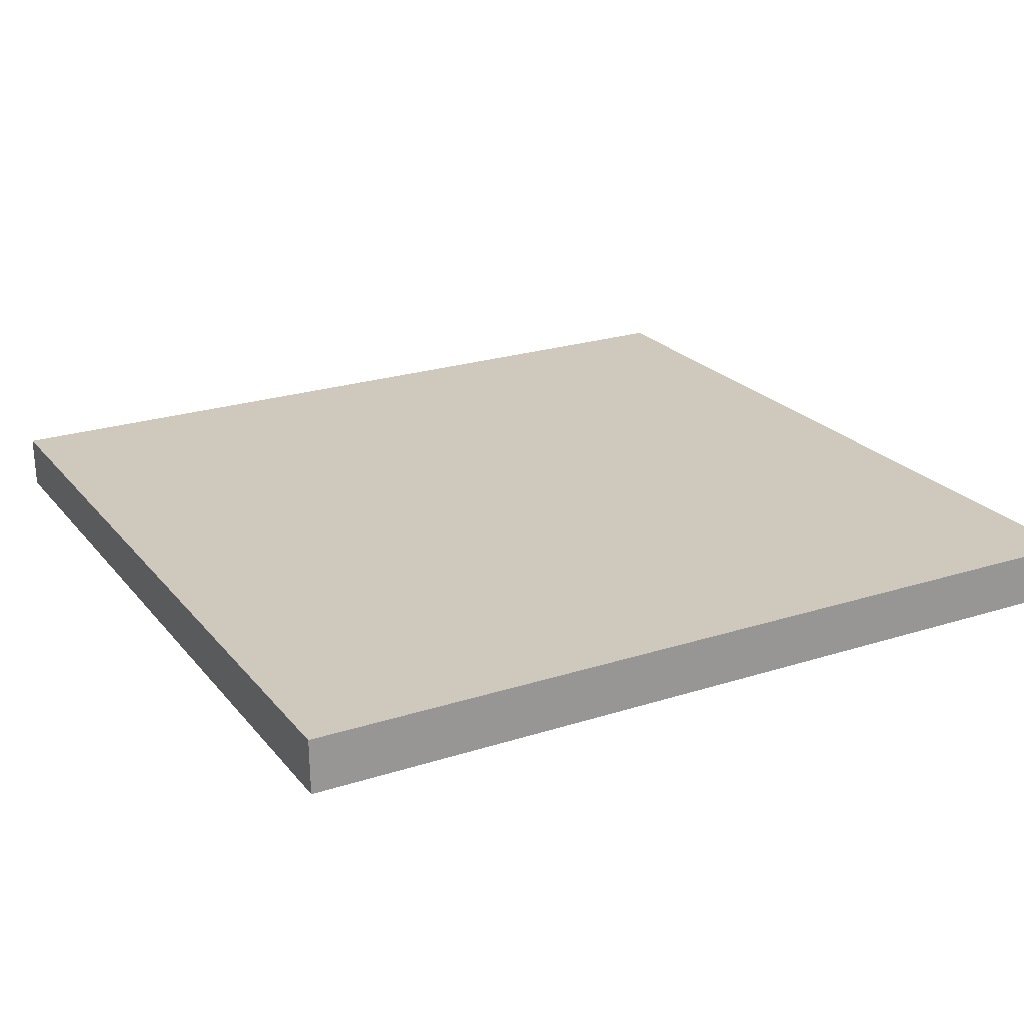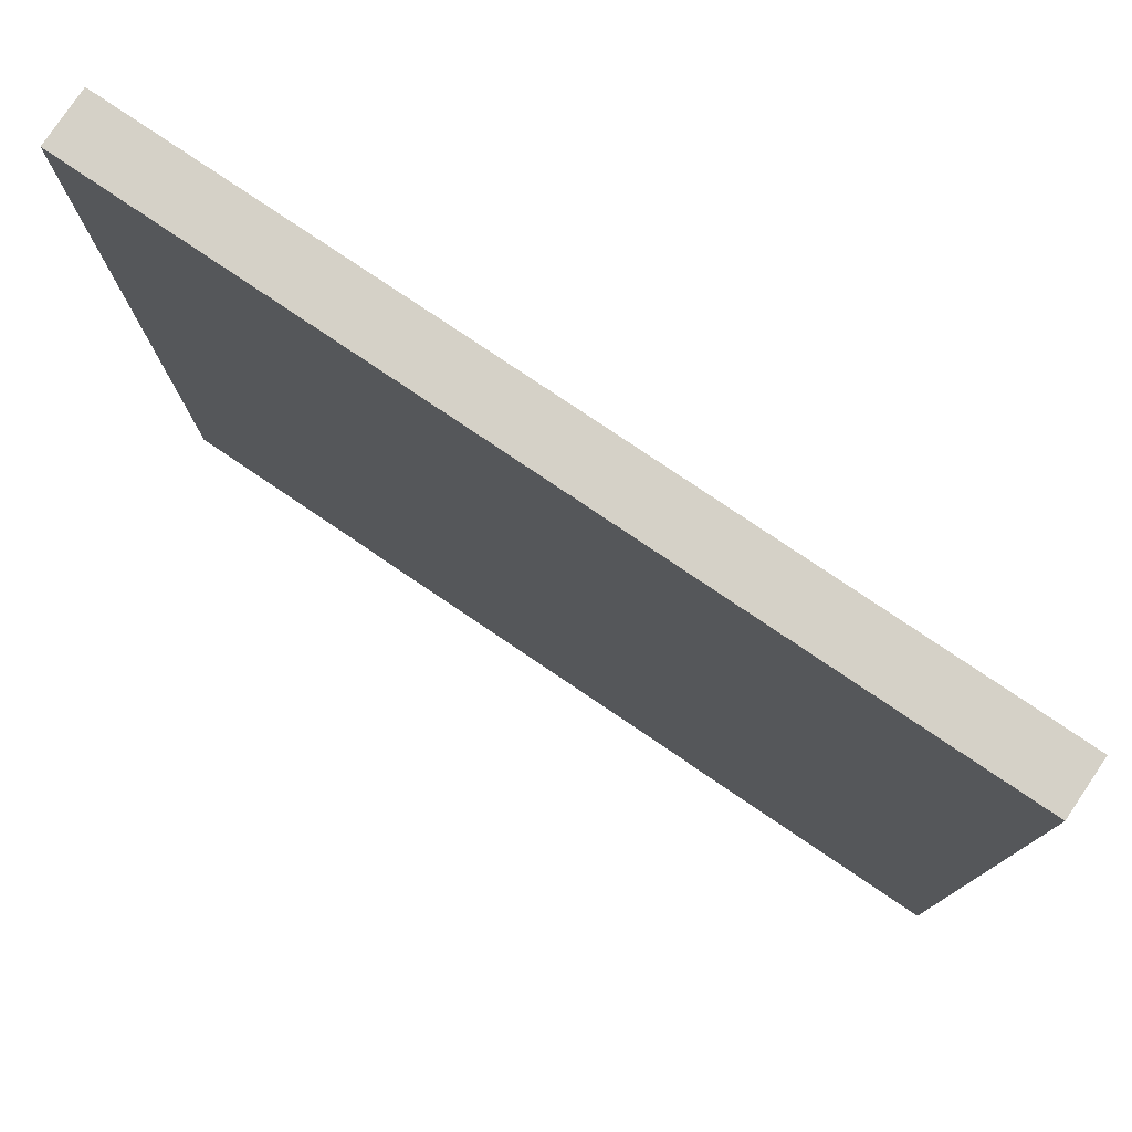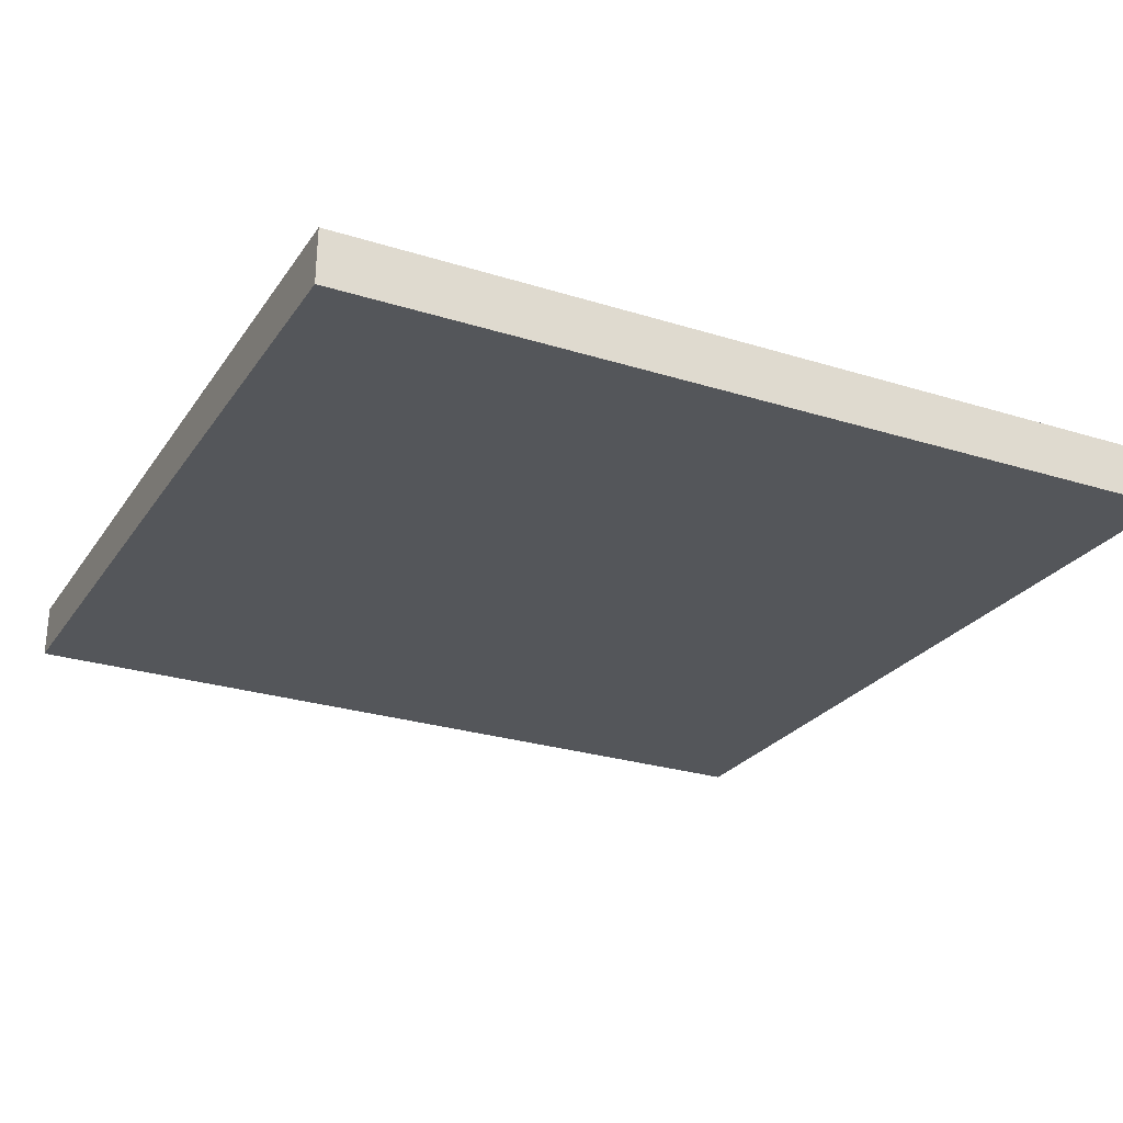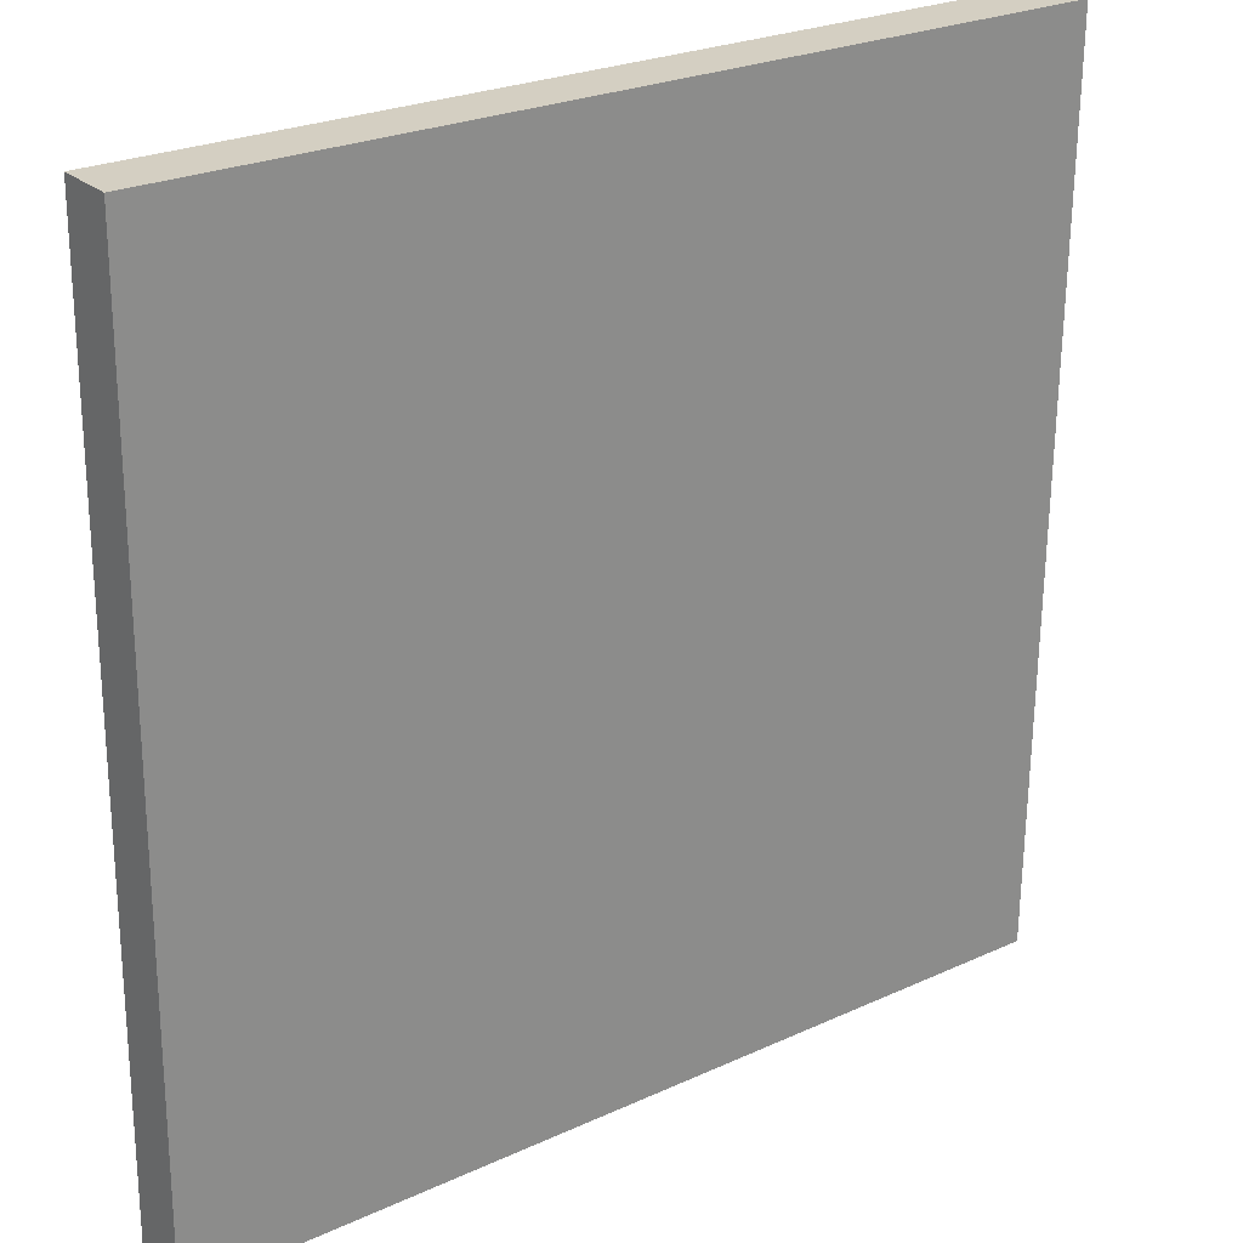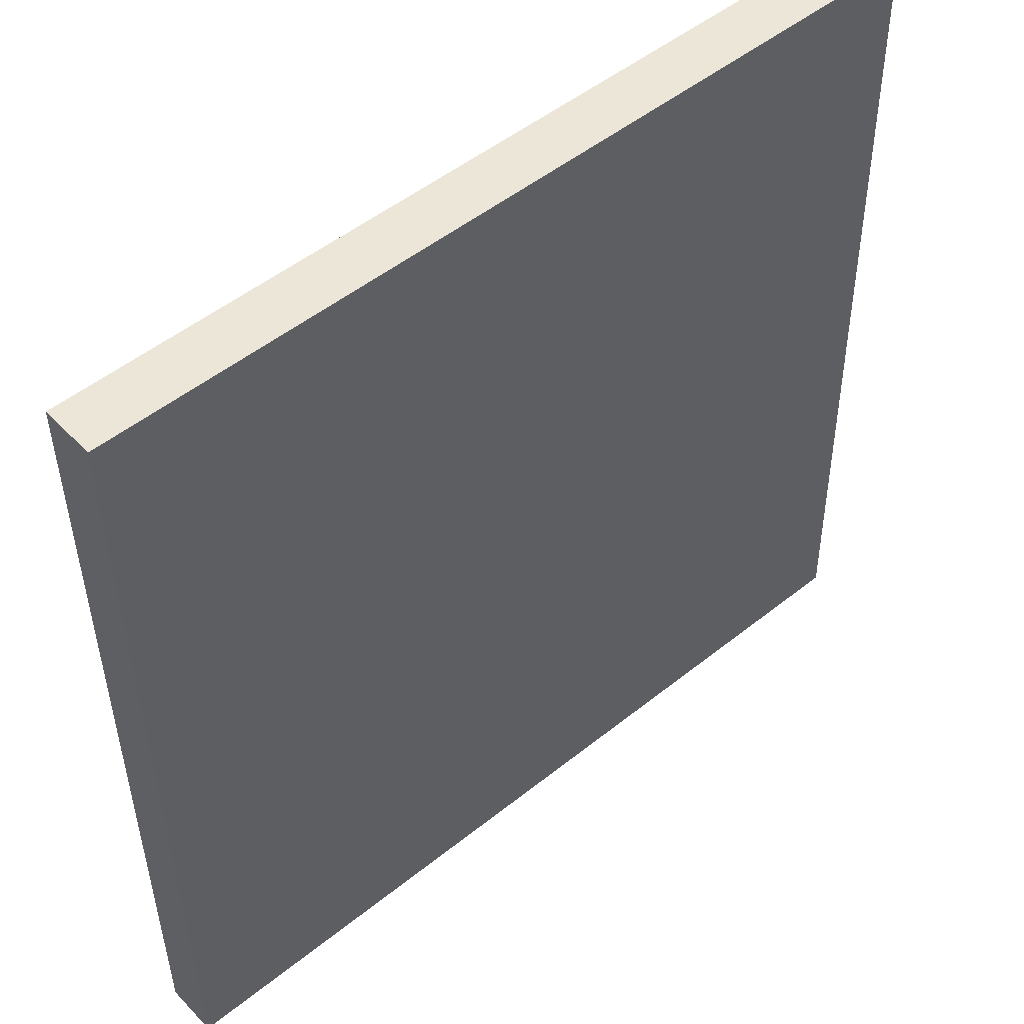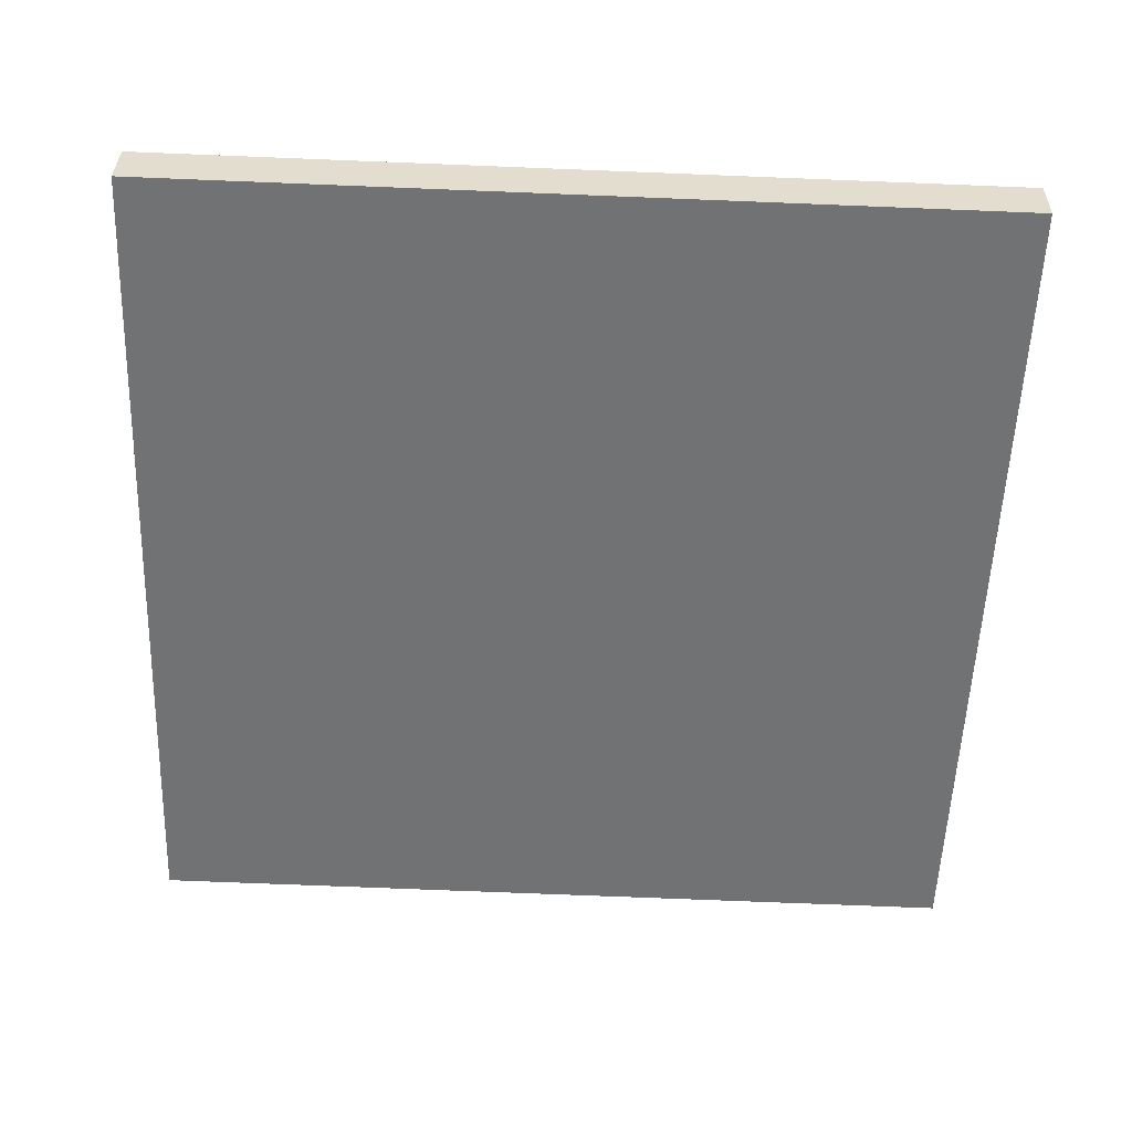
<metadata>
{"format":"obj","ext":"obj","renderer":"f3d","projection":"perspective","resolution":1024,"background":"white","views":[{"elev":22.1,"azim":62.0,"up":"+Y"},{"elev":77.9,"azim":34.1,"up":"+Z"},{"elev":-24.9,"azim":-116.0,"up":"+Y"},{"elev":25.0,"azim":-36.7,"up":"+Z"},{"elev":50.4,"azim":138.7,"up":"+Z"},{"elev":-55.5,"azim":-92.1,"up":"+Y"}]}
</metadata>
<code>
o Curve.005_Curve.608
v 0.3125 -0.02403 0.3121
v -0.3125 -0.02406 0.3121
v -0.3125 -0.01534 -0.3127
v 0.3125 -0.01531 -0.3127
v 0.3125 0.01534 0.3127
v 0.3125 0.02406 -0.3121
v -0.3125 0.01531 0.3127
v -0.3125 0.02403 -0.3121
f 7 5 6 8
f 3 2 7 8
f 2 3 4 1
f 2 1 5 7
f 1 4 6 5
f 4 3 8 6

</code>
